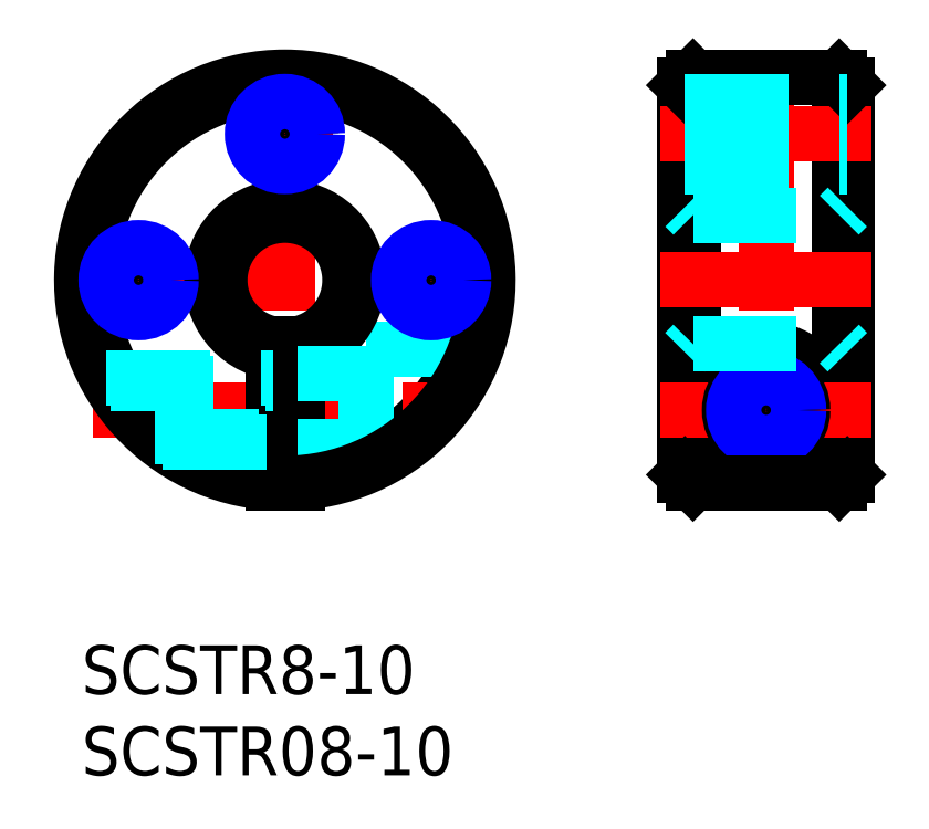
<metadata>
{"format":"dxf","ext":"dxf","renderer":"ezdxf+matplotlib","layout":"modelspace","background":"white","min_lineweight":24,"dpi":150}
</metadata>
<code>
0
SECTION
2
ENTITIES
0
INSERT
8
MSM_CONTINUOUS
2
*U9
10
0
20
0
30
0
0
INSERT
8
MSM_CONTINUOUS
2
*U10
10
0
20
0
30
0
0
LINE
8
MSM_CENTER
10
12.5
20
36.48
30
0
11
12.5
21
8.477
31
0
0
ARC
8
MSM_CONTINUOUS
10
12.5
20
22.48
30
0
40
12
50
273.6
51
266.4
0
LINE
8
MSM_CENTER
10
0.6579
20
14.48
30
0
11
25.21
21
14.48
31
0
0
LINE
8
MSM_CENTER
10
-1.5
20
22.48
30
0
11
26.5
21
22.48
31
0
0
LINE
8
MSM_DASHED
10
17.5
20
18.23
30
0
11
24.26
21
18.23
31
0
0
LINE
8
MSM_DASHED
10
17.5
20
18.23
30
0
11
17.5
21
11.02
31
0
0
LINE
8
MSM_CONTINUOUS
10
13.25
20
18.55
30
0
11
13.25
21
10
31
0
0
LINE
8
MSM_CONTINUOUS
10
11.75
20
18.55
30
0
11
11.75
21
10
31
0
0
ARC
8
MSM_CONTINUOUS
10
12.5
20
22.48
30
0
40
4
50
280.8
51
259.2
0
ARC
8
MSM_CONTINUOUS
10
12.5
20
22.48
30
0
40
4.5
50
279.6
51
260.4
0
LINE
8
MSM_CENTER
10
3.5
20
25.41
30
0
11
3.5
21
19.54
31
0
0
LINE
8
MSM_DASHED
10
13.25
20
16.73
30
0
11
17.5
21
16.73
31
0
0
LINE
8
MSM_DASHED
10
13.25
20
12.23
30
0
11
17.5
21
12.23
31
0
0
LINE
8
MSM_CENTER
10
21.5
20
19.54
30
0
11
21.5
21
25.41
31
0
0
LINE
8
MSM_CENTER
10
15.44
20
31.48
30
0
11
9.563
21
31.48
31
0
0
LINE
8
MSM_CENTER
10
42.11
20
36.48
30
0
11
42.11
21
8.477
31
0
0
LINE
8
MSM_CONTINUOUS
10
47.11
20
34.48
30
0
11
47.11
21
10.5
31
0
0
LINE
8
MSM_CONTINUOUS
10
46.61
20
34.98
30
0
11
46.61
21
10
31
0
0
LINE
8
MSM_CONTINUOUS
10
37.11
20
34.48
30
0
11
37.11
21
10.5
31
0
0
LINE
8
MSM_CONTINUOUS
10
37.61
20
34.98
30
0
11
37.61
21
10
31
0
0
ARC
8
MSM_CONTINUOUS
10
42.11
20
14.48
30
0
40
3.75
50
292.8
51
247.2
0
LINE
8
MSM_CENTER
10
35.61
20
14.48
30
0
11
48.61
21
14.48
31
0
0
LINE
8
MSM_CENTER
10
35.61
20
22.48
30
0
11
48.61
21
22.48
31
0
0
CIRCLE
8
MSM_CONTINUOUS
10
42.11
20
14.48
30
0
40
2.25
0
LINE
8
MSM_CENTER
10
35.61
20
31.48
30
0
11
48.61
21
31.48
31
0
0
LINE
8
MSM_CONTINUOUS
10
37.61
20
34.98
30
0
11
46.61
21
34.98
31
0
0
ARC
8
MSM_CONTINUOUS
10
12.5
20
22.48
30
0
40
12.5
50
273.4
51
266.6
0
LINE
8
MSM_CONTINUOUS
10
40.65
20
11.02
30
0
11
43.56
21
11.02
31
0
0
LINE
8
MSM_DASHED
10
1.534
20
16.48
30
0
11
11.75
21
16.48
31
0
0
LINE
8
MSM_DASHED
10
1.75
20
16.1
30
0
11
11.75
21
16.1
31
0
0
LINE
8
MSM_DASHED
10
4.52
20
12.86
30
0
11
11.75
21
12.86
31
0
0
LINE
8
MSM_DASHED
10
5
20
12.48
30
0
11
11.75
21
12.48
31
0
0
CIRCLE
8
MSM_CONTINUOUS
10
42.11
20
14.48
30
0
40
1.621
0
CIRCLE
8
MSM_NARROW
10
42.11
20
14.48
30
0
40
2
0
LINE
8
MSM_DASHED
10
37.11
20
26.98
30
0
11
37.61
21
26.48
31
0
0
LINE
8
MSM_DASHED
10
37.61
20
26.48
30
0
11
46.61
21
26.48
31
0
0
LINE
8
MSM_DASHED
10
46.61
20
26.48
30
0
11
47.11
21
26.98
31
0
0
LINE
8
MSM_DASHED
10
37.11
20
18.04
30
0
11
37.61
21
18.55
31
0
0
LINE
8
MSM_DASHED
10
37.61
20
18.55
30
0
11
46.61
21
18.55
31
0
0
LINE
8
MSM_DASHED
10
46.61
20
18.55
30
0
11
47.11
21
18.04
31
0
0
LINE
8
MSM_CONTINUOUS
10
37.11
20
10.5
30
0
11
37.61
21
10
31
0
0
LINE
8
MSM_CONTINUOUS
10
37.61
20
10
30
0
11
46.61
21
10
31
0
0
LINE
8
MSM_CONTINUOUS
10
46.61
20
10
30
0
11
47.11
21
10.5
31
0
0
LINE
8
MSM_CONTINUOUS
10
46.61
20
34.98
30
0
11
47.11
21
34.48
31
0
0
LINE
8
MSM_CONTINUOUS
10
37.61
20
34.98
30
0
11
37.11
21
34.48
31
0
0
LINE
8
MSM_DASHED
10
37.11
20
33.48
30
0
11
47.11
21
33.48
31
0
0
LINE
8
MSM_DASHED
10
37.11
20
33.1
30
0
11
47.11
21
33.1
31
0
0
LINE
8
MSM_DASHED
10
37.11
20
29.86
30
0
11
47.11
21
29.86
31
0
0
LINE
8
MSM_DASHED
10
37.11
20
29.48
30
0
11
47.11
21
29.48
31
0
0
CIRCLE
8
MSM_CONTINUOUS
10
12.5
20
31.48
30
0
40
1.621
0
CIRCLE
8
MSM_NARROW
10
12.5
20
31.48
30
0
40
2
0
CIRCLE
8
MSM_CONTINUOUS
10
3.5
20
22.48
30
0
40
1.621
0
CIRCLE
8
MSM_NARROW
10
3.5
20
22.48
30
0
40
2
0
CIRCLE
8
MSM_CONTINUOUS
10
21.5
20
22.48
30
0
40
1.621
0
CIRCLE
8
MSM_NARROW
10
21.5
20
22.48
30
0
40
2
0
ENDSEC
0
EOF

</code>
